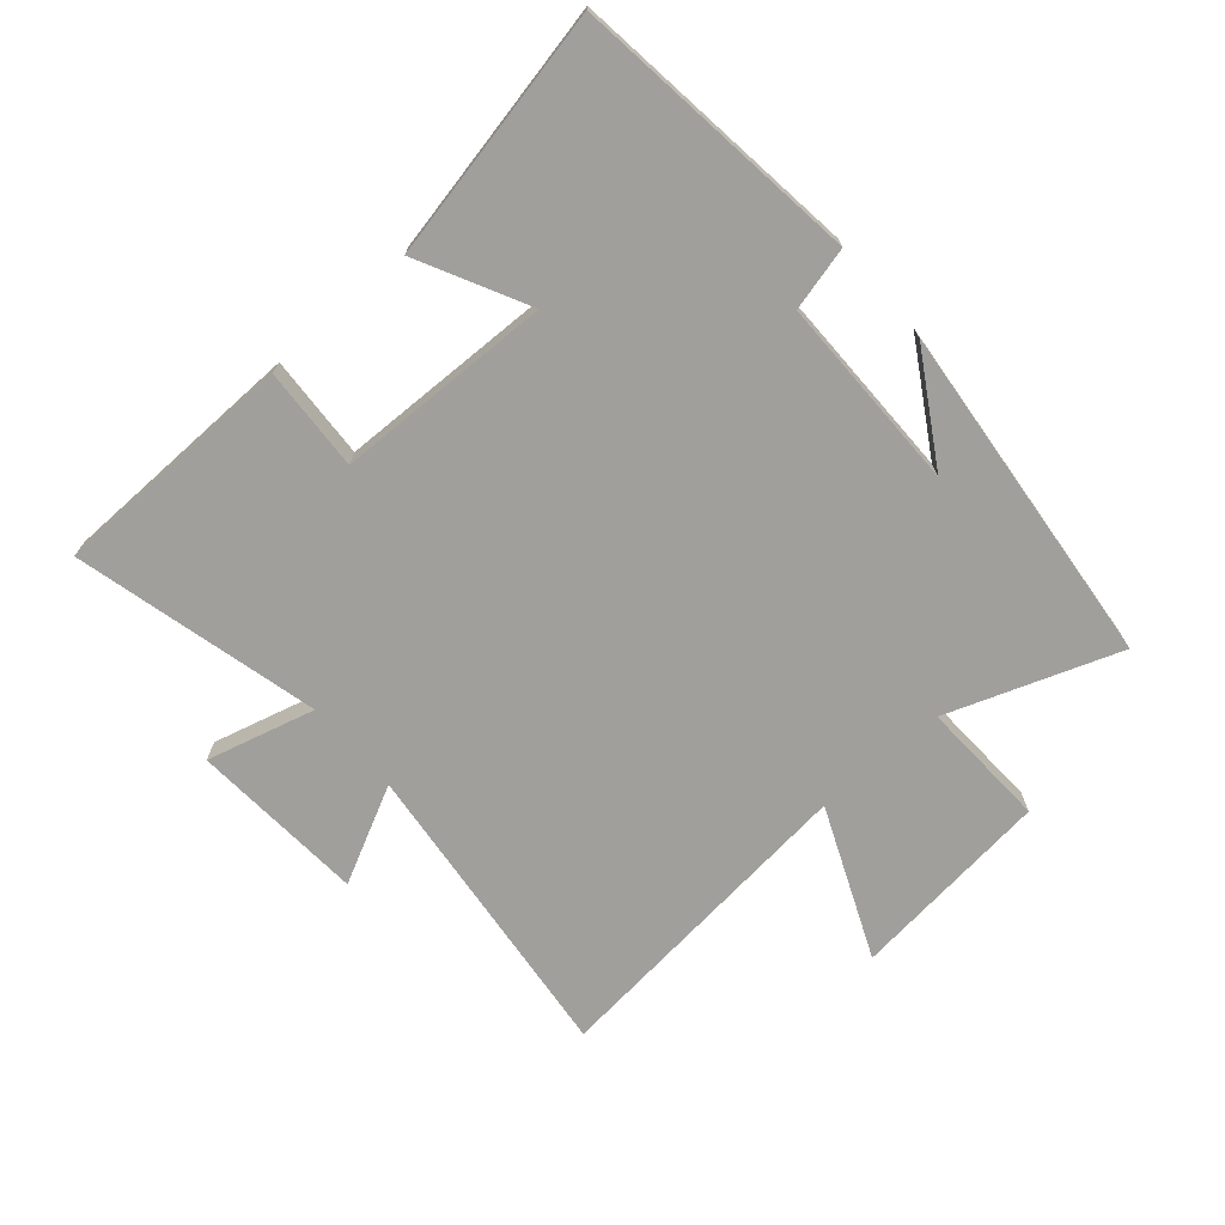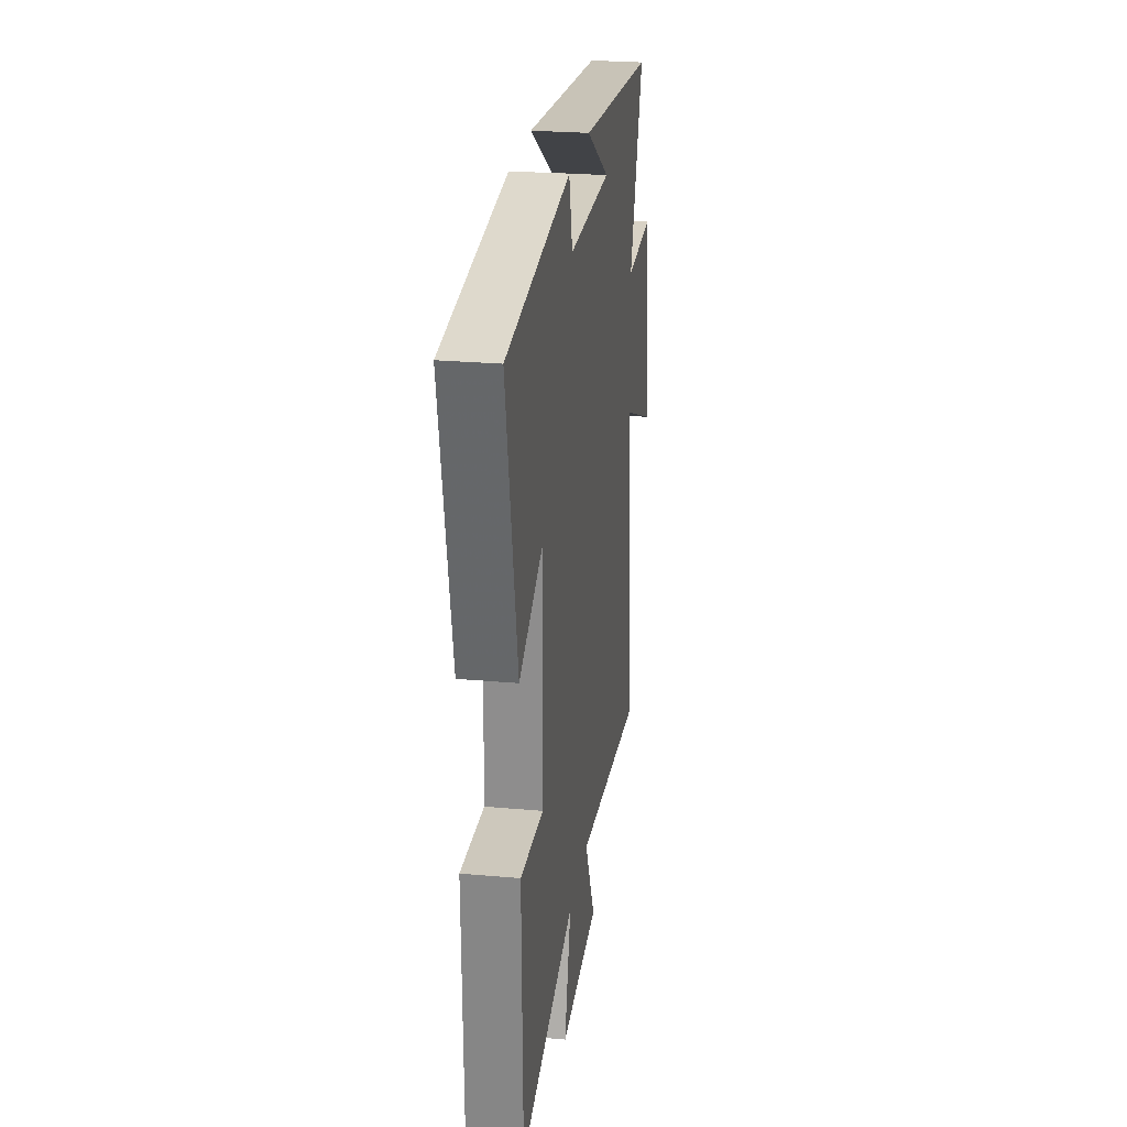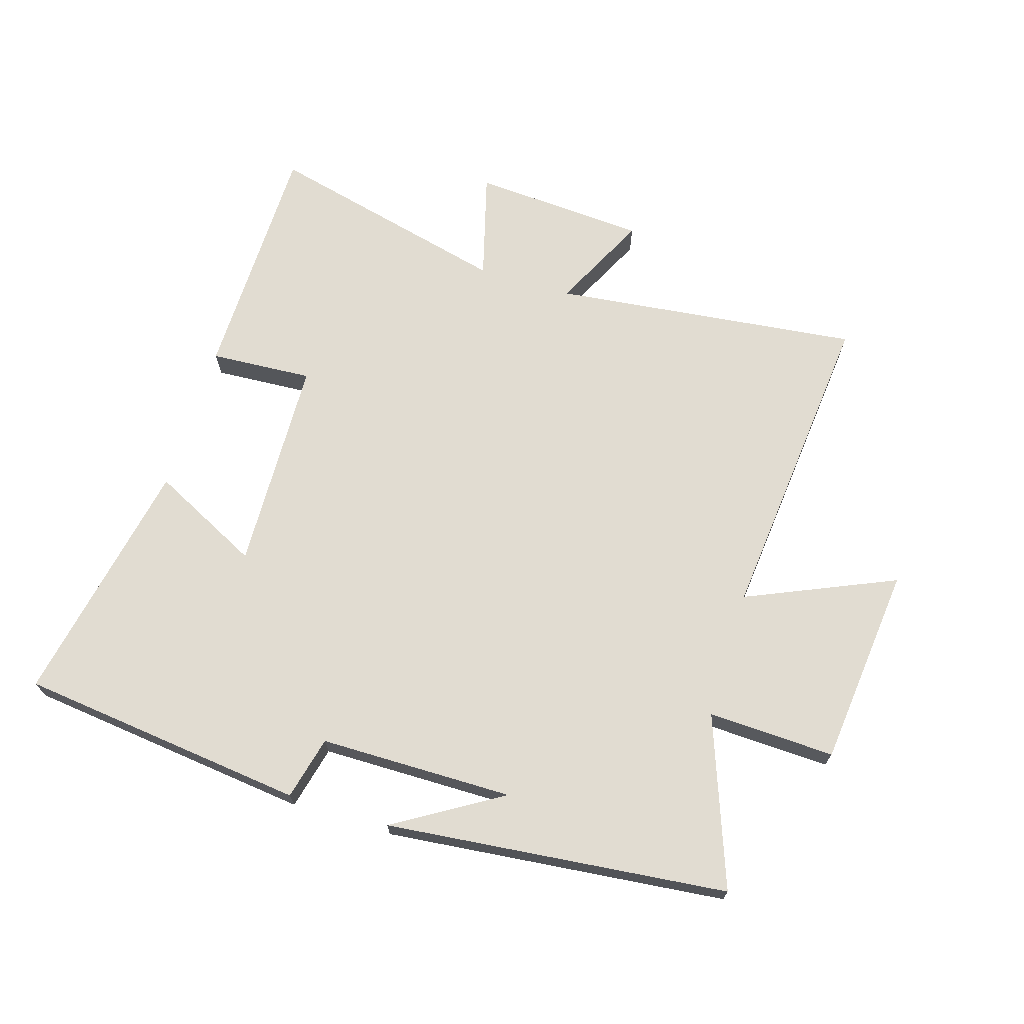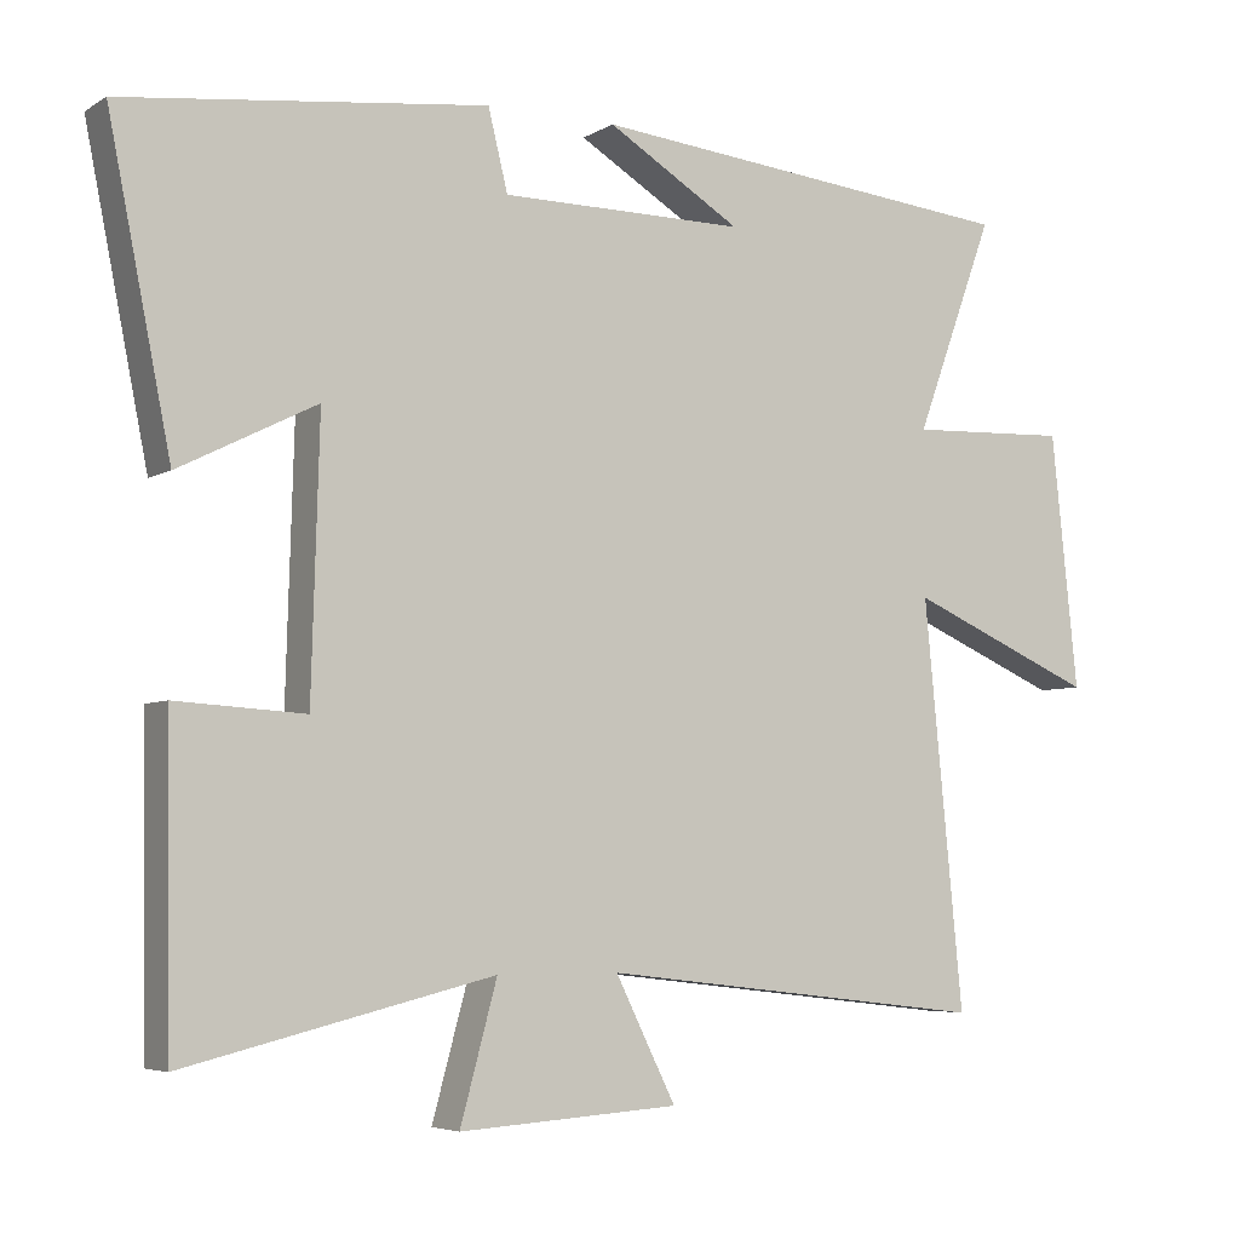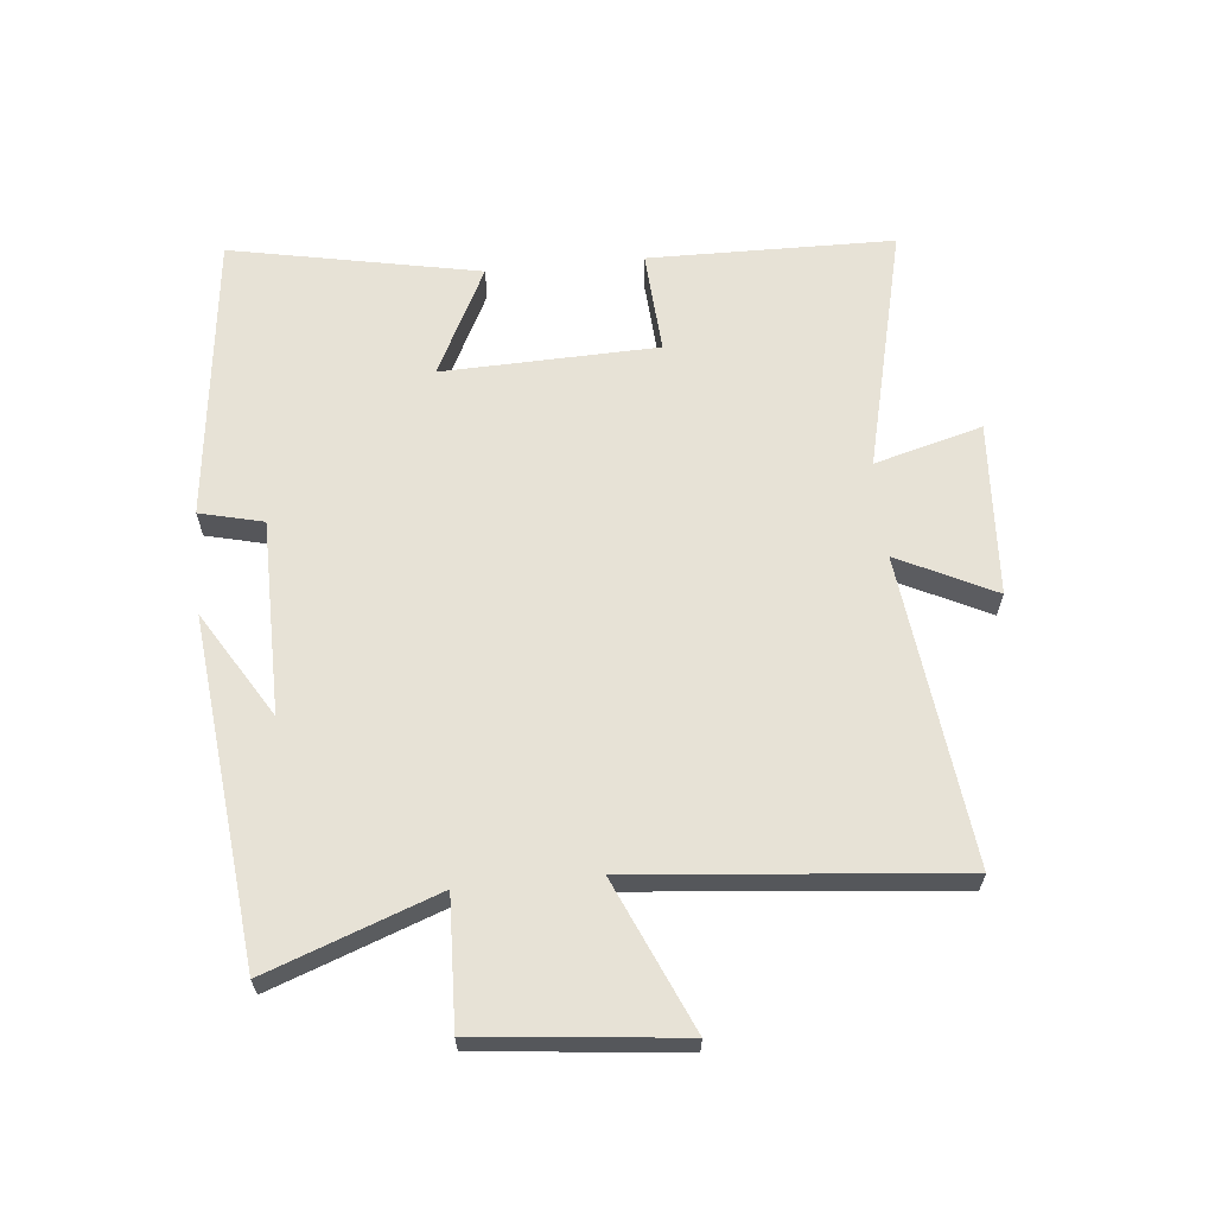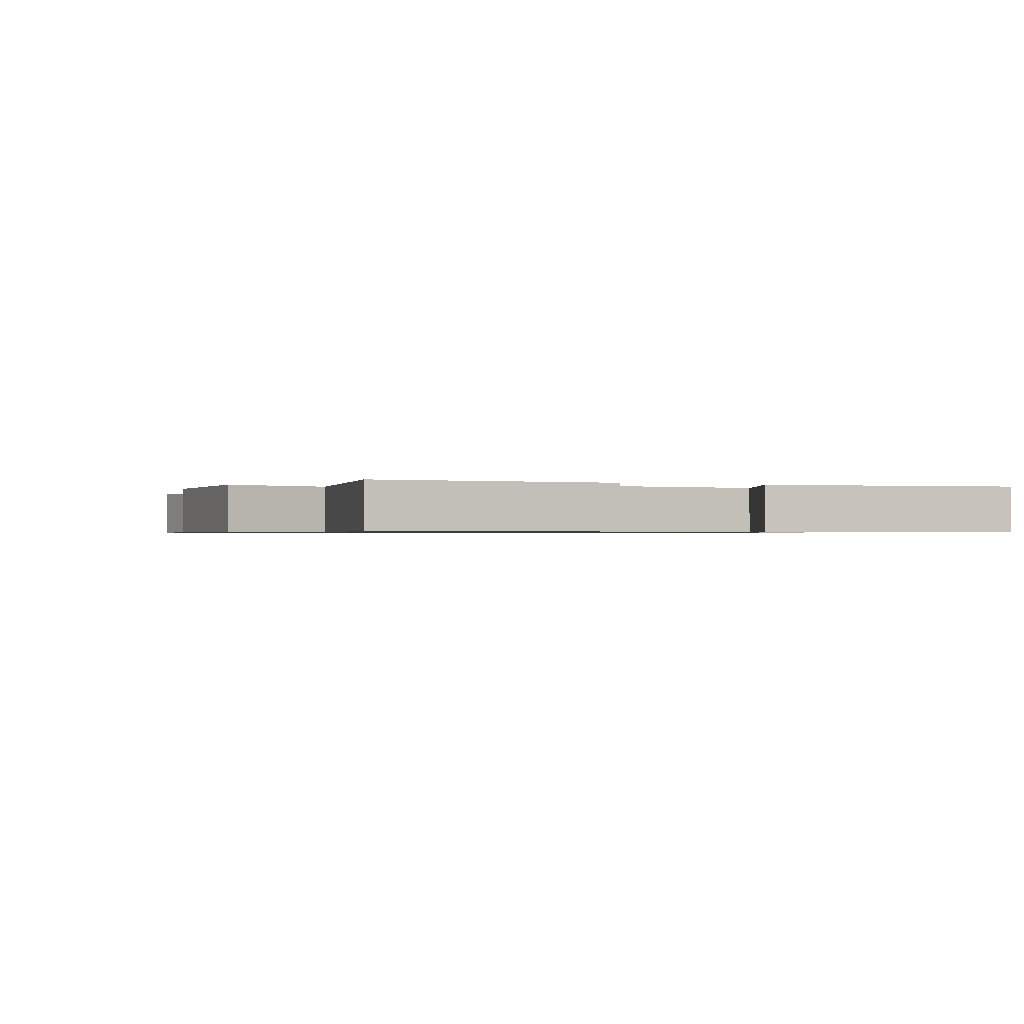
<metadata>
{"format":"obj","ext":"obj","renderer":"f3d","projection":"perspective","resolution":1024,"background":"white","views":[{"elev":-71.2,"azim":-48.8,"up":"+Y"},{"elev":25.5,"azim":-81.8,"up":"+Z"},{"elev":69.3,"azim":17.0,"up":"+Y"},{"elev":-5.2,"azim":-30.2,"up":"+Z"},{"elev":63.5,"azim":84.3,"up":"+Y"},{"elev":-0.7,"azim":-116.5,"up":"+Y"}]}
</metadata>
<code>
v -0.58 0.07 0.446
v -0.117 0.07 0.5
v -0.092 0.07 0.398
v 0.22 0.07 0.396
v 0.049 0.07 0.5
v 0.6 0.07 0.443
v 0.5 0.07 0.17
v 0.705 0.07 0.178
v 0.739 0.07 -0.146
v 0.5 0.07 -0.042
v 0.55 0.07 -0.557
v 0.055 0.07 -0.5
v 0.132 0.07 -0.655
v -0.148 0.07 -0.673
v -0.101 0.07 -0.5
v -0.494 0.07 -0.596
v -0.5 0.07 -0.202
v -0.335 0.07 -0.212
v -0.325 0.07 0.134
v -0.5 0.07 0.046
v -0.58 0 0.446
v -0.117 0 0.5
v -0.092 0 0.398
v 0.22 0 0.396
v 0.049 0 0.5
v 0.6 0 0.443
v 0.5 0 0.17
v 0.705 0 0.178
v 0.739 0 -0.146
v 0.5 0 -0.042
v 0.55 0 -0.557
v 0.055 0 -0.5
v 0.132 0 -0.655
v -0.148 0 -0.673
v -0.101 0 -0.5
v -0.494 0 -0.596
v -0.5 0 -0.202
v -0.335 0 -0.212
v -0.325 0 0.134
v -0.5 0 0.046
f 19 20 1 2
f 18 19 2 3
f 15 16 17 18
f 15 18 3 4
f 12 13 14 15
f 12 15 4
f 10 11 12 4
f 7 8 9 10
f 7 10 4
f 6 7 4
f 4 5 6
f 22 21 40 39
f 23 22 39 38
f 38 37 36 35
f 24 23 38 35
f 35 34 33 32
f 24 35 32
f 24 32 31 30
f 30 29 28 27
f 24 30 27
f 24 27 26
f 26 25 24
f 1 21 22 2
f 2 22 23 3
f 3 23 24 4
f 4 24 25 5
f 5 25 26 6
f 6 26 27 7
f 7 27 28 8
f 8 28 29 9
f 9 29 30 10
f 10 30 31 11
f 11 31 32 12
f 12 32 33 13
f 13 33 34 14
f 14 34 35 15
f 15 35 36 16
f 16 36 37 17
f 17 37 38 18
f 18 38 39 19
f 19 39 40 20
f 20 40 21 1

</code>
